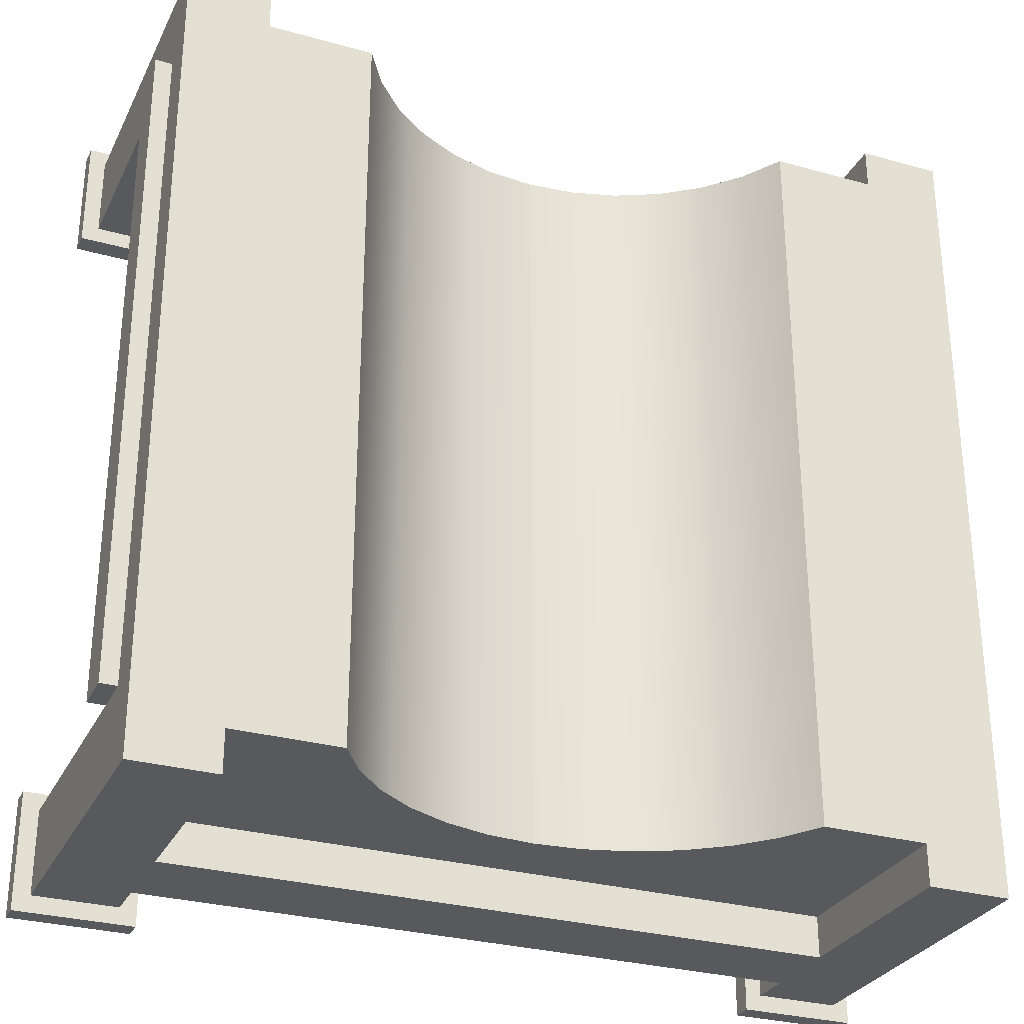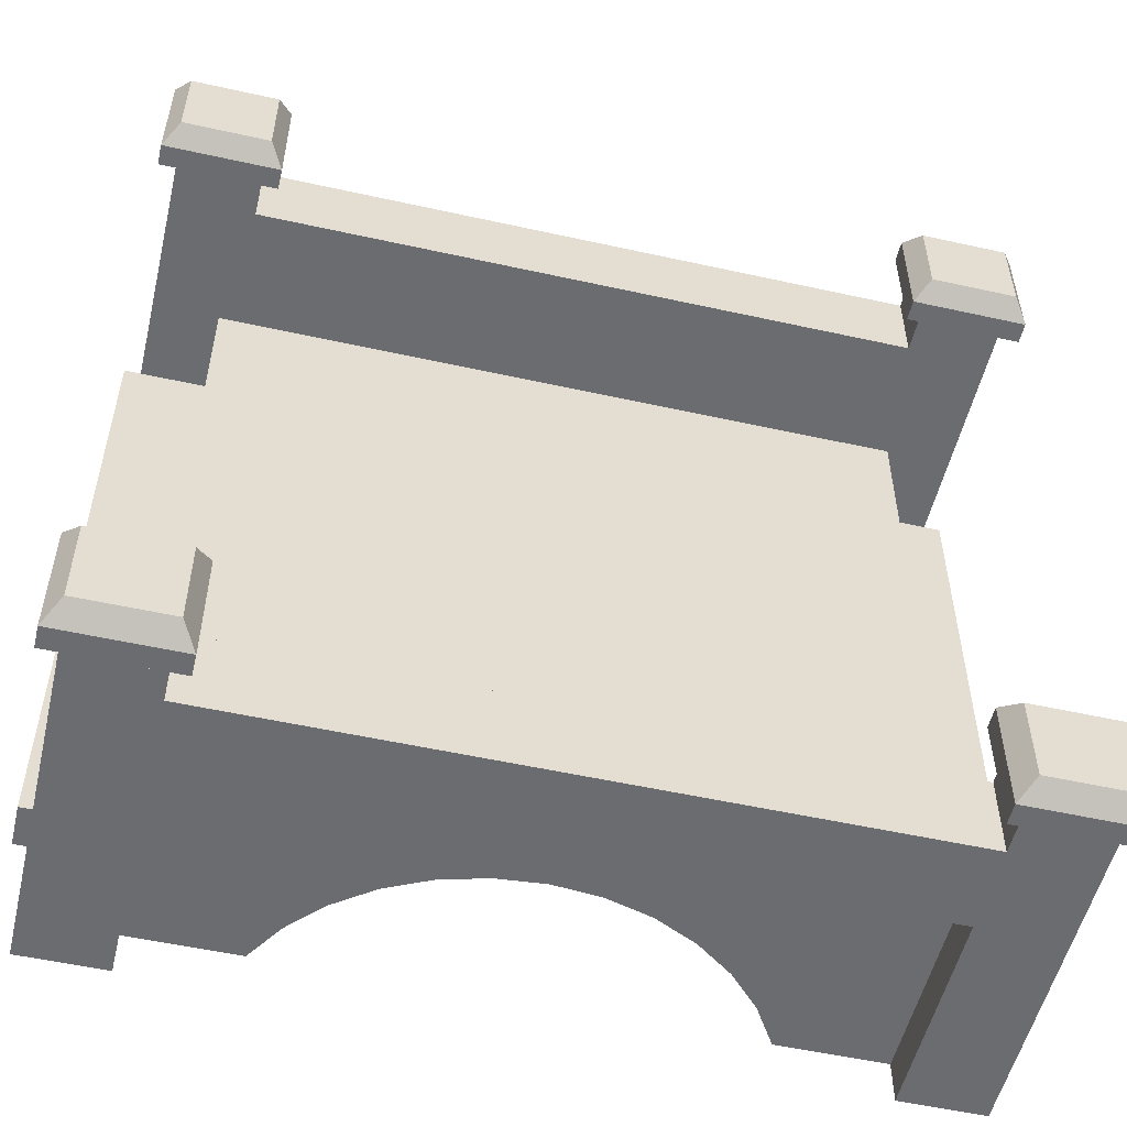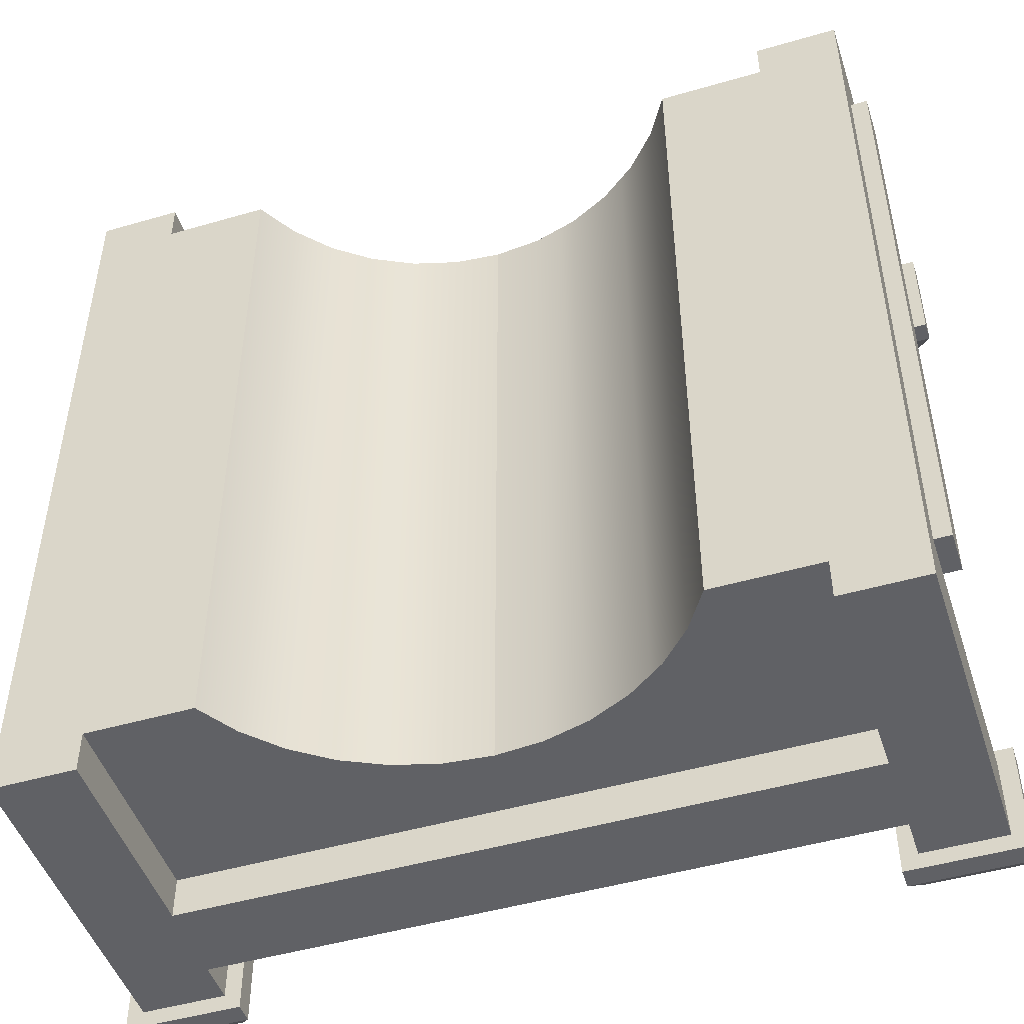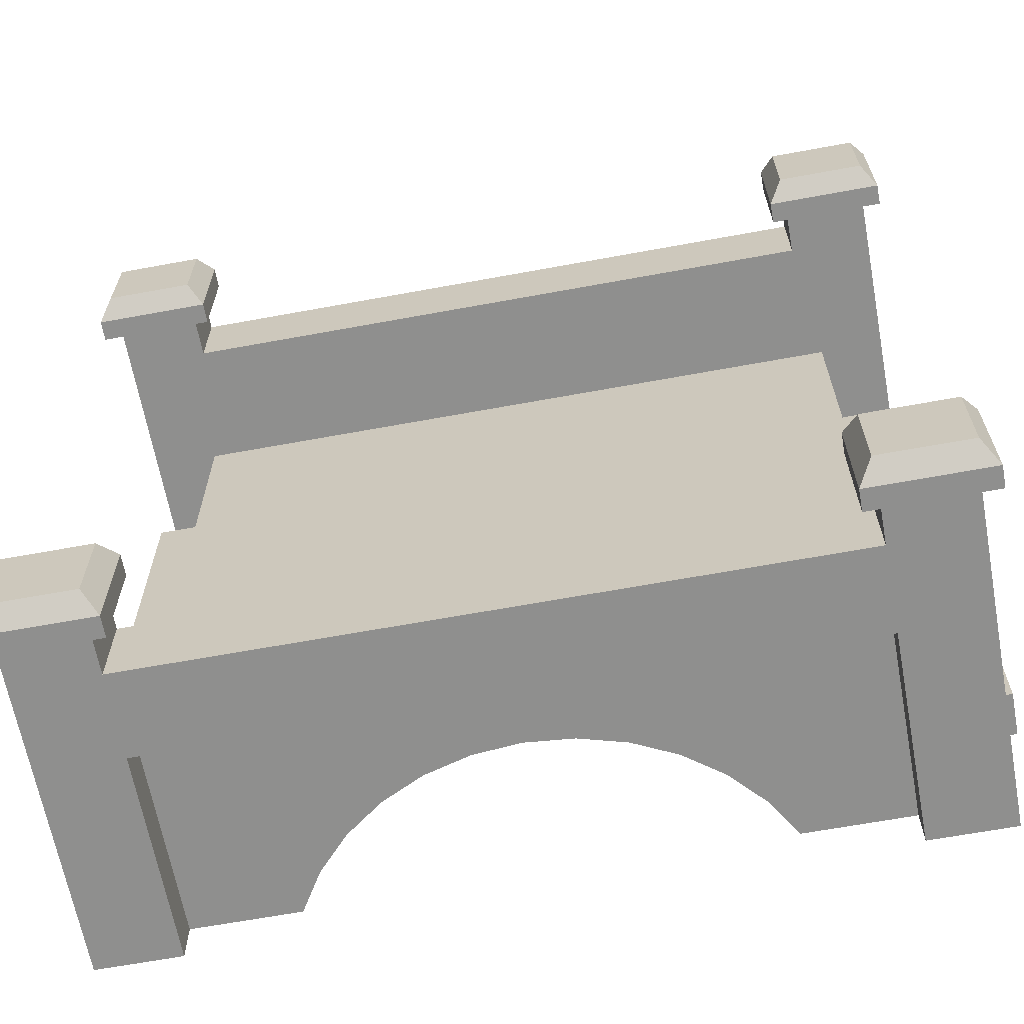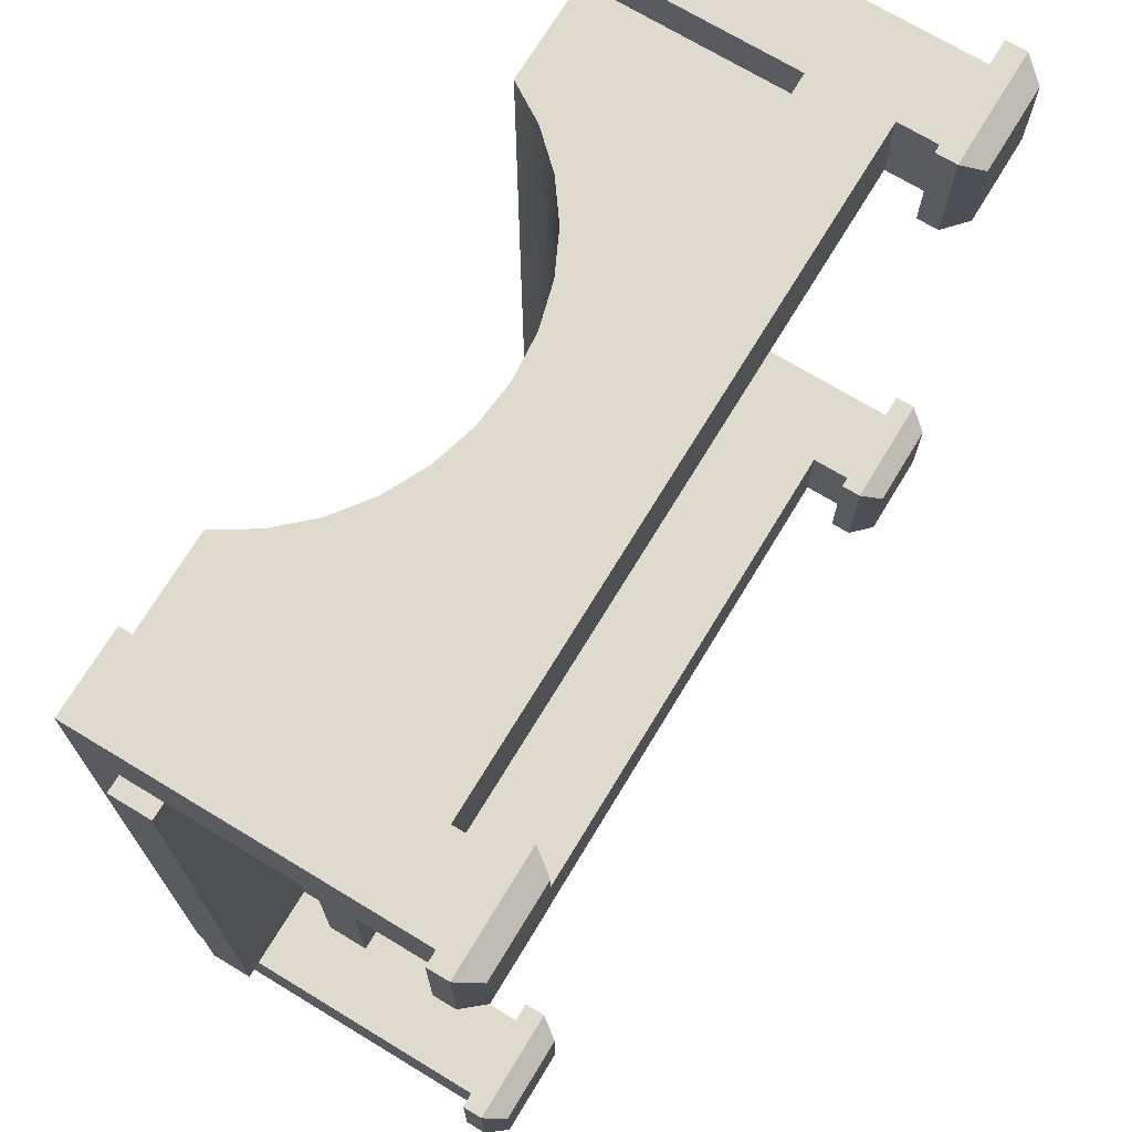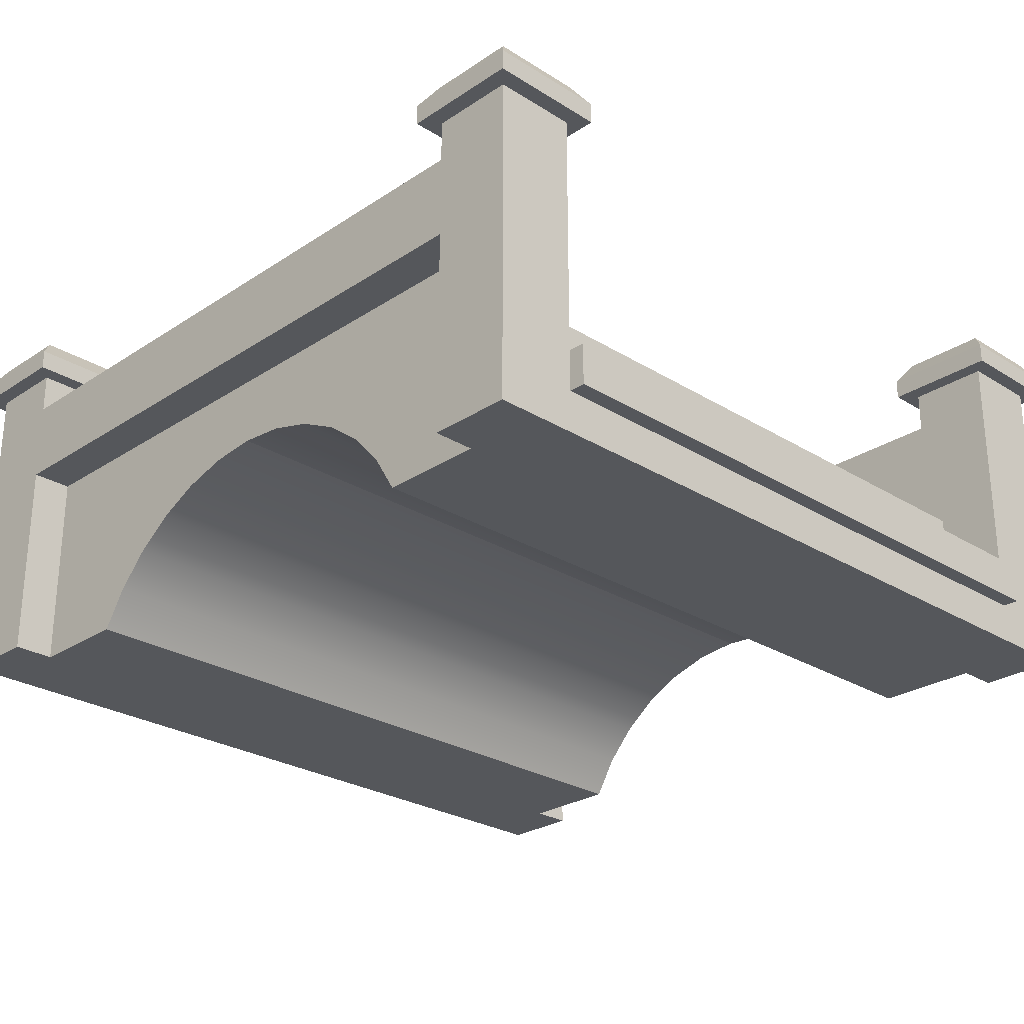
<metadata>
{"format":"obj","ext":"obj","renderer":"f3d","projection":"perspective","resolution":1024,"background":"white","views":[{"elev":-29.5,"azim":-22.4,"up":"+Z"},{"elev":-53.7,"azim":166.7,"up":"+Z"},{"elev":-48.2,"azim":18.0,"up":"+Z"},{"elev":-65.1,"azim":-169.5,"up":"+Z"},{"elev":71.3,"azim":121.2,"up":"+Z"},{"elev":-26.6,"azim":45.8,"up":"+Y"}]}
</metadata>
<code>
o bridge_stoneRound
v -0.5 0.1 0.4
v -0.52 0.05 0.4
v -0.5 0.05 0.4
v -0.52 0.1 0.4
v -0.42 0.15 0.4
v -0.4 0.15 -0.4
v -0.4 0.15 0.4
v -0.42 0.15 -0.4
v -0.42 0.2 -0.4
v 0.42 0.2 0.4
v 0.42 0.2 -0.4
v -0.42 0.2 0.4
v -0.5 0.05 -0.4
v -0.52 0.05 -0.4
v 0.52 0.1 0.4
v 0.5 0.05 0.4
v 0.52 0.05 0.4
v 0.5 0.1 0.4
v -0.5 0.1 -0.4
v -0.4 0.1 0.4
v -0.4 0.1 -0.4
v -0.52 0.1 -0.4
v 0.5 0.1 -0.4
v 0.52 0.1 -0.4
v 0.4 0.1 -0.4
v 0.4 0.1 0.4
v 0.4 0.15 0.4
v 0.42 0.15 -0.4
v 0.42 0.15 0.4
v 0.4 0.15 -0.4
v 0.52 0.05 -0.4
v 0.5 0.05 -0.4
v -0.4 0 -0.45
v -0.2436 0.04665 -0.45
v -0.273 0 -0.45
v -0.357 0.07068 -0.45
v -0.2059 0.08723 -0.45
v -0.3016 0.1322 -0.45
v -0.1899 0.099 -0.45
v -0.161 0.1204 -0.45
v -0.1105 0.1449 -0.45
v -0.2783 0.15 -0.45
v -0.05622 0.1599 -0.45
v -0.2359 0.1824 -0.45
v -0 0.165 -0.45
v 0.2358 0.1824 -0.45
v 0.1619 0.2195 -0.45
v -0.1619 0.2195 -0.45
v -0.08238 0.2423 -0.45
v 0.08238 0.2423 -0.45
v -0 0.25 -0.45
v 0.05622 0.1599 -0.45
v 0.2783 0.15 -0.45
v 0.1105 0.1449 -0.45
v 0.3016 0.1322 -0.45
v 0.161 0.1204 -0.45
v 0.1899 0.099 -0.45
v 0.2059 0.08723 -0.45
v 0.357 0.07068 -0.45
v 0.2436 0.04665 -0.45
v 0.4 0 -0.45
v 0.273 0 -0.45
v 0.52 0.425 -0.38
v 0.38 0.4 -0.38
v 0.52 0.4 -0.38
v 0.38 0.425 -0.38
v 0.38 0.425 -0.52
v 0.52 0.4 -0.52
v 0.38 0.4 -0.52
v 0.52 0.425 -0.52
v 0.5025 0.45 -0.5025
v 0.3975 0.45 -0.3975
v 0.5025 0.45 -0.3975
v 0.3975 0.45 -0.5025
v 0.357 0.07068 0.45
v 0.273 -0 0.45
v 0.4 -0 0.45
v 0.2436 0.04665 0.45
v 0.2059 0.08723 0.45
v 0.3016 0.1322 0.45
v 0.1899 0.099 0.45
v 0.161 0.1204 0.45
v 0.1105 0.1449 0.45
v 0.2783 0.15 0.45
v 0.09201 0.15 0.45
v 0.05622 0.1599 0.45
v 0.2359 0.1824 0.45
v 0 0.165 0.45
v -0.2358 0.1824 0.45
v -0.1619 0.2195 0.45
v 0.1619 0.2195 0.45
v 0.08238 0.2423 0.45
v -0.08238 0.2423 0.45
v 0 0.25 0.45
v -0.05622 0.1599 0.45
v -0.09201 0.15 0.45
v -0.2783 0.15 0.45
v -0.1105 0.1449 0.45
v -0.3016 0.1322 0.45
v -0.161 0.1204 0.45
v -0.1899 0.099 0.45
v -0.2059 0.08723 0.45
v -0.357 0.07068 0.45
v -0.2436 0.04665 0.45
v -0.273 -0 0.45
v -0.4 -0 0.45
v -0.3975 0.45 -0.5025
v -0.5025 0.45 -0.3975
v -0.3975 0.45 -0.3975
v -0.5025 0.45 -0.5025
v -0.52 0.425 -0.52
v -0.38 0.4 -0.52
v -0.52 0.4 -0.52
v -0.38 0.425 -0.52
v -0.52 0.425 -0.38
v -0.38 0.425 -0.38
v -0.52 0.4 -0.38
v -0.38 0.4 -0.38
v 0.52 0.425 0.52
v 0.52 0.4 0.38
v 0.52 0.425 0.38
v 0.52 0.4 0.52
v 0.38 0.4 0.52
v 0.38 0.425 0.38
v 0.38 0.4 0.38
v 0.38 0.425 0.52
v -0.3975 0.45 0.3975
v -0.38 0.425 0.52
v -0.38 0.425 0.38
v -0.3975 0.45 0.5025
v -0.38 0.4 0.38
v -0.38 0.4 0.52
v -0.5025 0.45 0.3975
v -0.52 0.425 0.38
v -0.52 0.4 0.52
v -0.52 0.425 0.52
v 0.3975 0.45 0.3975
v 0.3975 0.45 0.5025
v -0.5025 0.45 0.5025
v 0.5025 0.45 0.3975
v -0.52 0.4 0.38
v 0.5025 0.45 0.5025
v -0.4 0.4 -0.4
v -0.5 0.4 -0.4
v -0.5 0.4 -0.5
v -0.4 0.4 -0.5
v 0.4 0.35 -0.5
v -0.4 0.35 -0.4
v 0.4 0.35 -0.4
v -0.4 0.35 -0.5
v 0.4 0.4 -0.5
v 0.4 0.4 -0.4
v -0.5 0 -0.5
v -0.5 -0 0.5
v -0.5 0.4 0.5
v -0.5 0.4 0.4
v 0.5 0.4 0.4
v 0.4 0.35 0.4
v -0.4 0.35 0.4
v -0.4 0.4 0.4
v 0.4 0.4 0.4
v -0.4 0.25 0.5
v 0.4 0.25 0.45
v 0.4 0.25 0.5
v -0.4 0.25 0.45
v 0.4 0.35 0.5
v 0.4 0.4 0.5
v 0.5 0.4 0.5
v 0.4 -0 0.5
v 0.5 -0 0.5
v -0.4 0.35 0.5
v -0.4 -0 0.5
v -0.4 0.4 0.5
v -0.4 0 -0.5
v 0.4 0.25 -0.5
v 0.4 0.25 -0.45
v -0.4 0.25 -0.5
v -0.4 0.25 -0.45
v 0.5 0 -0.5
v 0.4 0 -0.5
v 0.5 0.4 -0.5
v 0.5 0.4 -0.4
f 1 2 3
f 2 1 4
f 5 6 7
f 6 5 8
f 9 10 11
f 10 9 12
f 2 13 3
f 13 2 14
f 15 16 17
f 16 15 18
f 19 20 21
f 20 19 1
f 1 19 22
f 1 22 4
f 2 22 14
f 22 2 4
f 23 15 24
f 15 23 18
f 18 23 25
f 18 25 26
f 5 9 8
f 9 5 12
f 14 19 13
f 19 14 22
f 27 28 29
f 28 27 30
f 23 31 32
f 31 23 24
f 10 28 11
f 28 10 29
f 16 31 17
f 31 16 32
f 15 31 24
f 31 15 17
f 33 34 35
f 34 33 36
f 34 36 37
f 37 36 38
f 37 38 39
f 39 38 40
f 40 38 41
f 41 38 42
f 41 42 43
f 43 42 44
f 43 44 45
f 45 44 46
f 46 44 47
f 47 44 48
f 47 48 49
f 47 49 50
f 50 49 51
f 46 52 45
f 53 52 46
f 53 54 52
f 55 54 53
f 55 56 54
f 55 57 56
f 55 58 57
f 59 58 55
f 59 60 58
f 61 60 59
f 60 61 62
f 63 64 65
f 64 63 66
f 67 68 69
f 68 67 70
f 63 68 70
f 68 63 65
f 71 72 73
f 72 71 74
f 74 70 67
f 70 74 71
f 73 66 63
f 66 73 72
f 66 74 67
f 74 66 72
f 71 63 70
f 63 71 73
f 75 76 77
f 76 75 78
f 78 75 79
f 79 75 80
f 79 80 81
f 81 80 82
f 82 80 83
f 83 80 84
f 83 84 85
f 85 84 86
f 86 84 87
f 86 87 88
f 88 87 89
f 89 87 90
f 90 87 91
f 90 91 92
f 90 92 93
f 93 92 94
f 89 95 88
f 89 96 95
f 97 96 89
f 97 98 96
f 99 98 97
f 99 100 98
f 99 101 100
f 99 102 101
f 103 102 99
f 103 104 102
f 103 105 104
f 105 103 106
f 107 108 109
f 108 107 110
f 111 112 113
f 112 111 114
f 109 115 116
f 115 109 108
f 64 67 69
f 67 64 66
f 116 117 118
f 117 116 115
f 107 116 114
f 116 107 109
f 119 120 121
f 120 119 122
f 123 124 125
f 124 123 126
f 127 128 129
f 128 127 130
f 128 131 129
f 131 128 132
f 133 129 134
f 129 133 127
f 128 135 132
f 135 128 136
f 119 123 122
f 123 119 126
f 126 137 124
f 137 126 138
f 136 133 134
f 133 136 139
f 115 110 111
f 110 115 108
f 116 112 114
f 112 116 118
f 130 136 128
f 136 130 139
f 137 121 124
f 121 137 140
f 127 139 130
f 139 127 133
f 134 131 141
f 131 134 129
f 142 126 119
f 126 142 138
f 113 115 111
f 115 113 117
f 110 114 111
f 114 110 107
f 140 138 142
f 138 140 137
f 140 119 121
f 119 140 142
f 135 134 141
f 134 135 136
f 124 120 125
f 120 124 121
f 118 143 112
f 143 118 117
f 143 117 144
f 144 117 145
f 146 112 143
f 112 146 113
f 113 146 145
f 113 145 117
f 27 25 30
f 25 27 26
f 20 6 21
f 6 20 7
f 147 148 149
f 148 147 150
f 149 151 147
f 151 149 152
f 153 13 145
f 13 153 154
f 13 154 3
f 3 154 155
f 155 1 3
f 1 155 156
f 19 145 13
f 145 19 144
f 27 18 26
f 18 27 29
f 29 157 18
f 157 29 10
f 157 10 158
f 158 10 12
f 158 12 159
f 12 156 159
f 5 156 12
f 5 1 156
f 1 5 20
f 20 5 7
f 159 156 160
f 157 158 161
f 162 163 164
f 163 162 94
f 94 162 165
f 166 161 158
f 161 166 167
f 168 169 170
f 169 168 164
f 164 168 166
f 164 166 162
f 162 166 171
f 166 168 167
f 155 162 171
f 154 162 155
f 162 154 172
f 155 171 173
f 132 173 131
f 173 132 135
f 173 135 155
f 155 135 156
f 160 131 173
f 131 160 141
f 141 160 156
f 141 156 135
f 159 166 158
f 166 159 171
f 173 159 160
f 159 173 171
f 154 106 172
f 106 154 33
f 33 154 174
f 174 154 153
f 35 106 33
f 106 35 105
f 51 175 176
f 175 51 177
f 177 51 178
f 169 163 77
f 163 169 164
f 162 106 165
f 106 162 172
f 178 174 177
f 174 178 33
f 178 36 33
f 36 178 38
f 38 178 42
f 42 178 44
f 44 178 48
f 48 178 49
f 49 178 51
f 176 50 51
f 176 47 50
f 176 46 47
f 176 53 46
f 176 55 53
f 176 59 55
f 59 176 61
f 76 61 77
f 61 76 62
f 179 77 61
f 179 169 77
f 169 179 170
f 179 61 180
f 163 75 77
f 75 163 80
f 80 163 84
f 84 163 87
f 87 163 91
f 91 163 92
f 92 163 94
f 165 93 94
f 165 90 93
f 165 89 90
f 165 97 89
f 165 99 97
f 165 103 99
f 103 165 106
f 143 150 146
f 150 143 148
f 145 174 153
f 174 145 177
f 177 145 150
f 177 150 175
f 175 150 147
f 150 145 146
f 181 175 147
f 179 175 181
f 175 179 180
f 181 147 151
f 182 179 181
f 179 182 32
f 32 182 23
f 32 170 179
f 170 32 16
f 170 16 18
f 170 18 168
f 168 18 157
f 65 182 68
f 182 65 64
f 182 64 152
f 152 64 151
f 181 68 182
f 68 181 69
f 69 181 151
f 69 151 64
f 122 168 120
f 168 122 123
f 168 123 167
f 167 123 161
f 157 120 168
f 120 157 125
f 125 157 161
f 125 161 123
f 182 28 23
f 28 182 11
f 11 182 149
f 11 149 9
f 149 182 152
f 148 9 149
f 144 9 148
f 144 8 9
f 19 8 144
f 8 19 21
f 8 21 6
f 144 148 143
f 30 23 28
f 23 30 25
f 61 175 180
f 175 61 176
f 85 54 83
f 54 85 52
f 52 85 86
f 83 56 82
f 56 83 54
f 96 43 95
f 43 96 41
f 41 96 98
f 81 58 79
f 58 81 57
f 57 81 82
f 57 82 56
f 78 58 60
f 58 78 79
f 104 35 34
f 35 104 105
f 95 45 88
f 45 95 43
f 88 52 86
f 52 88 45
f 100 41 98
f 41 100 40
f 102 34 37
f 34 102 104
f 101 40 100
f 40 101 39
f 39 101 102
f 39 102 37
f 76 60 62
f 60 76 78

</code>
